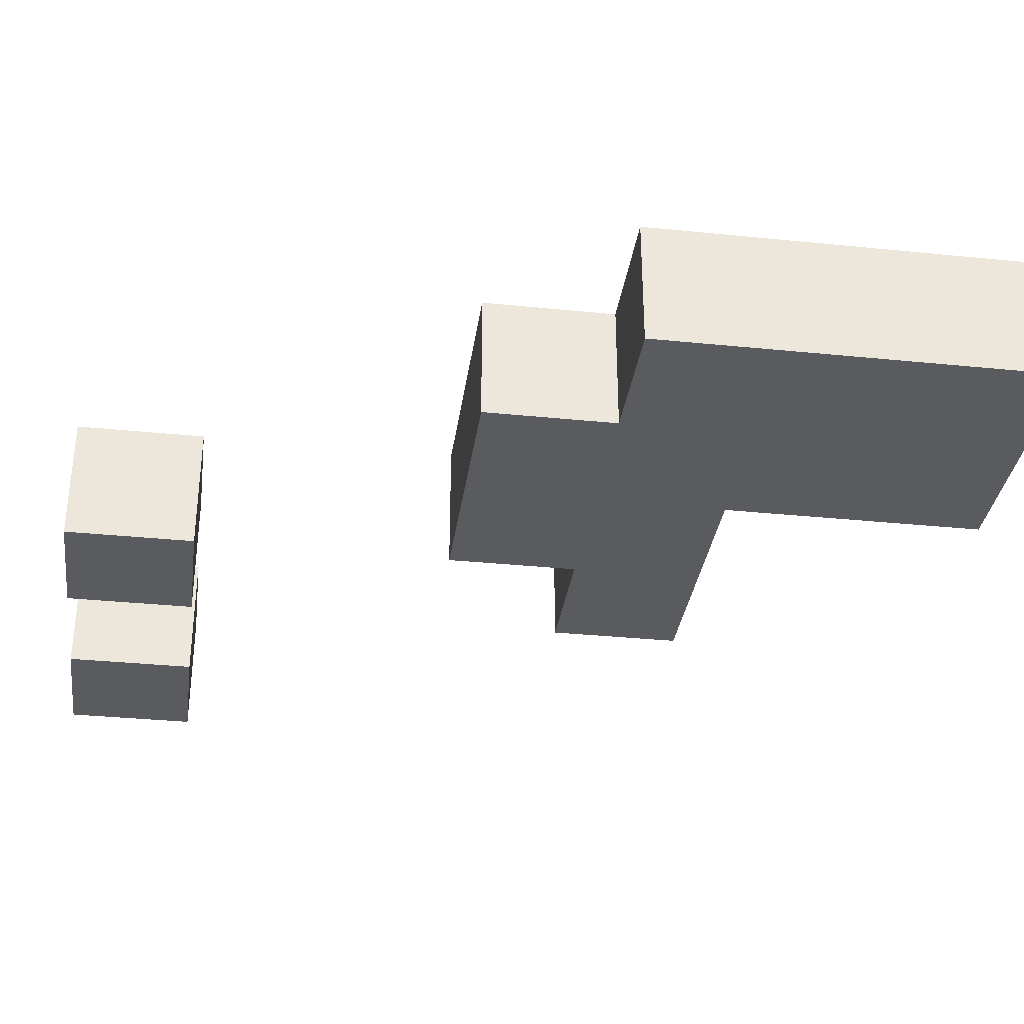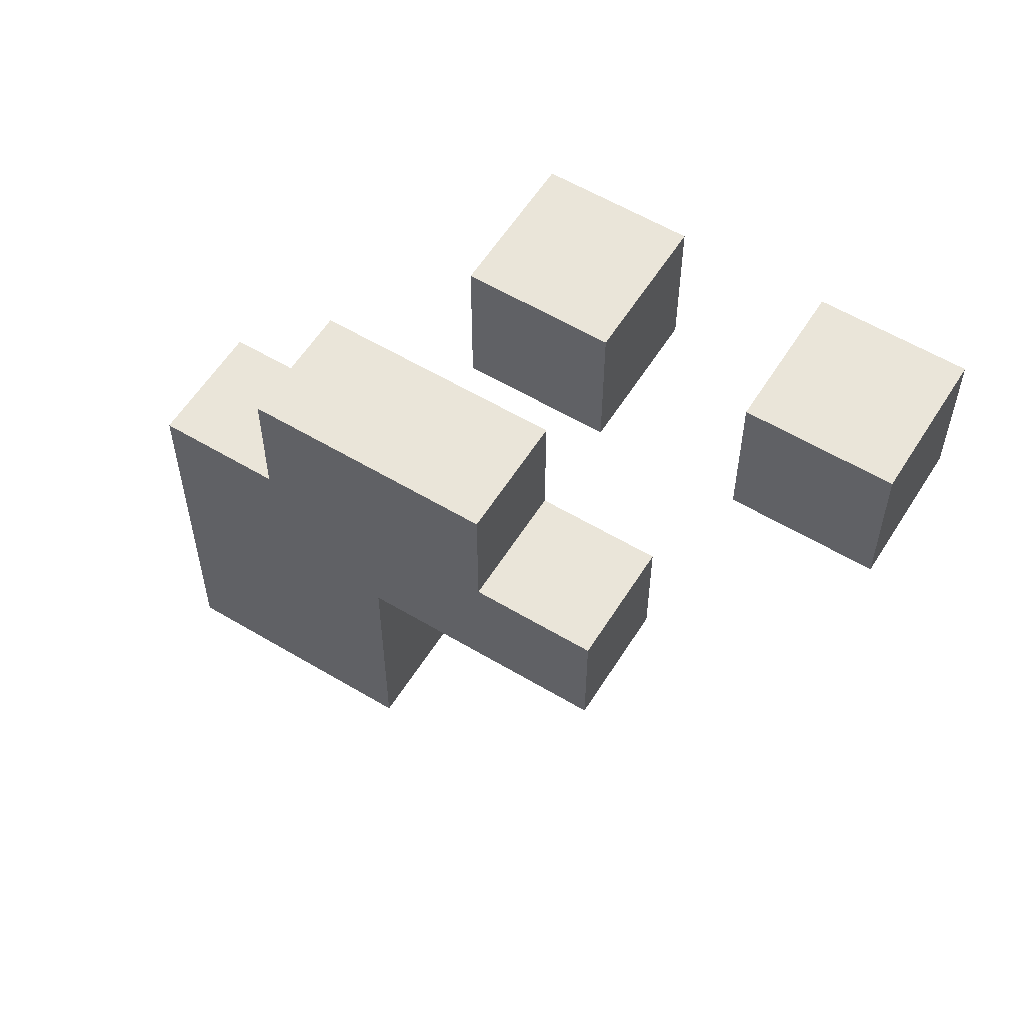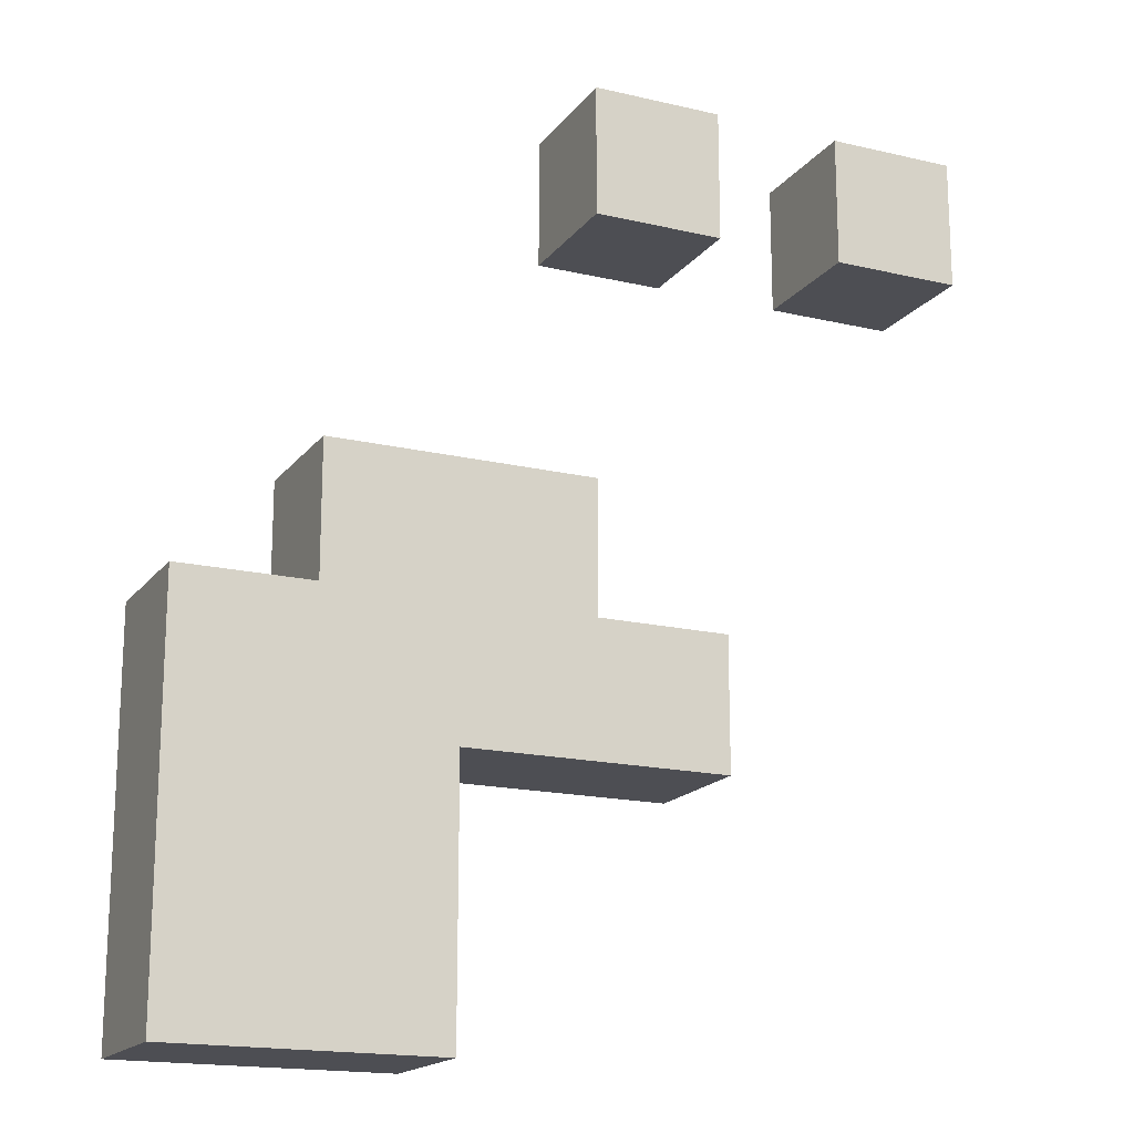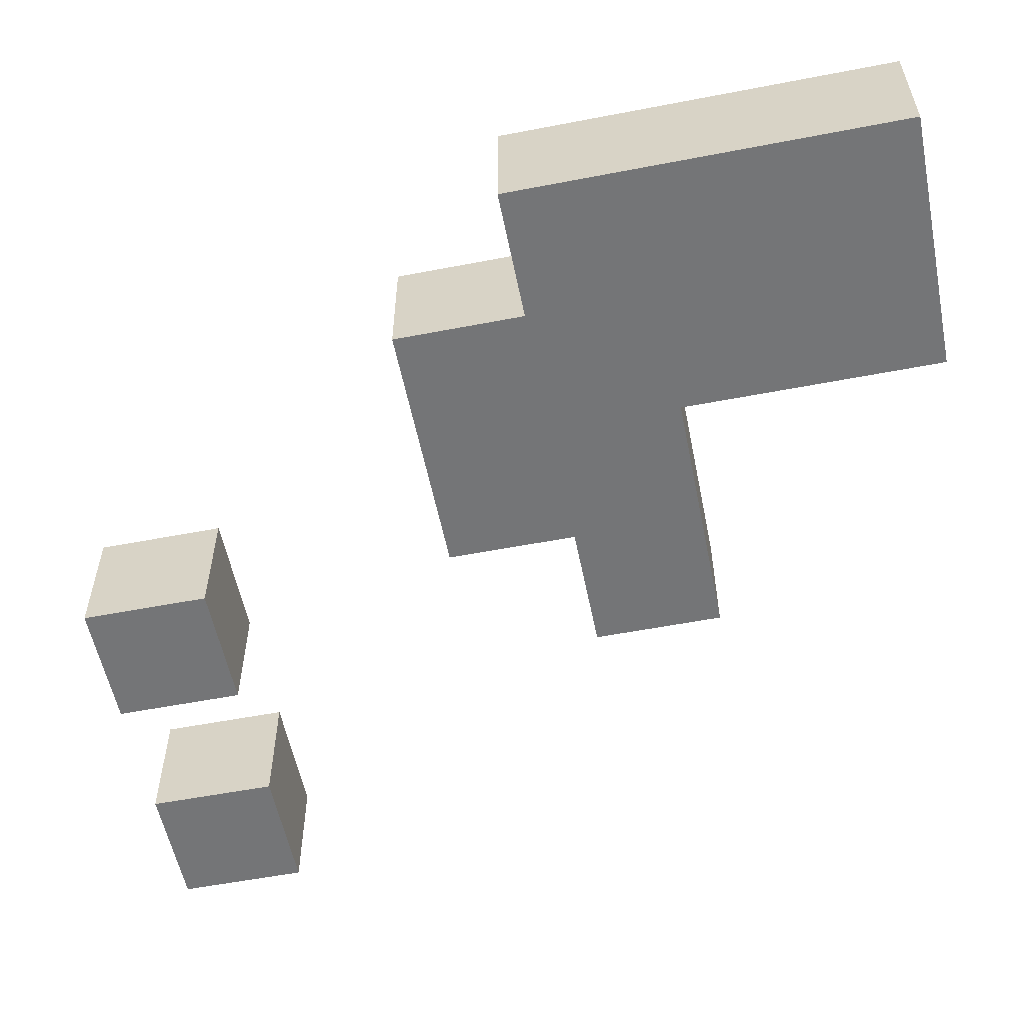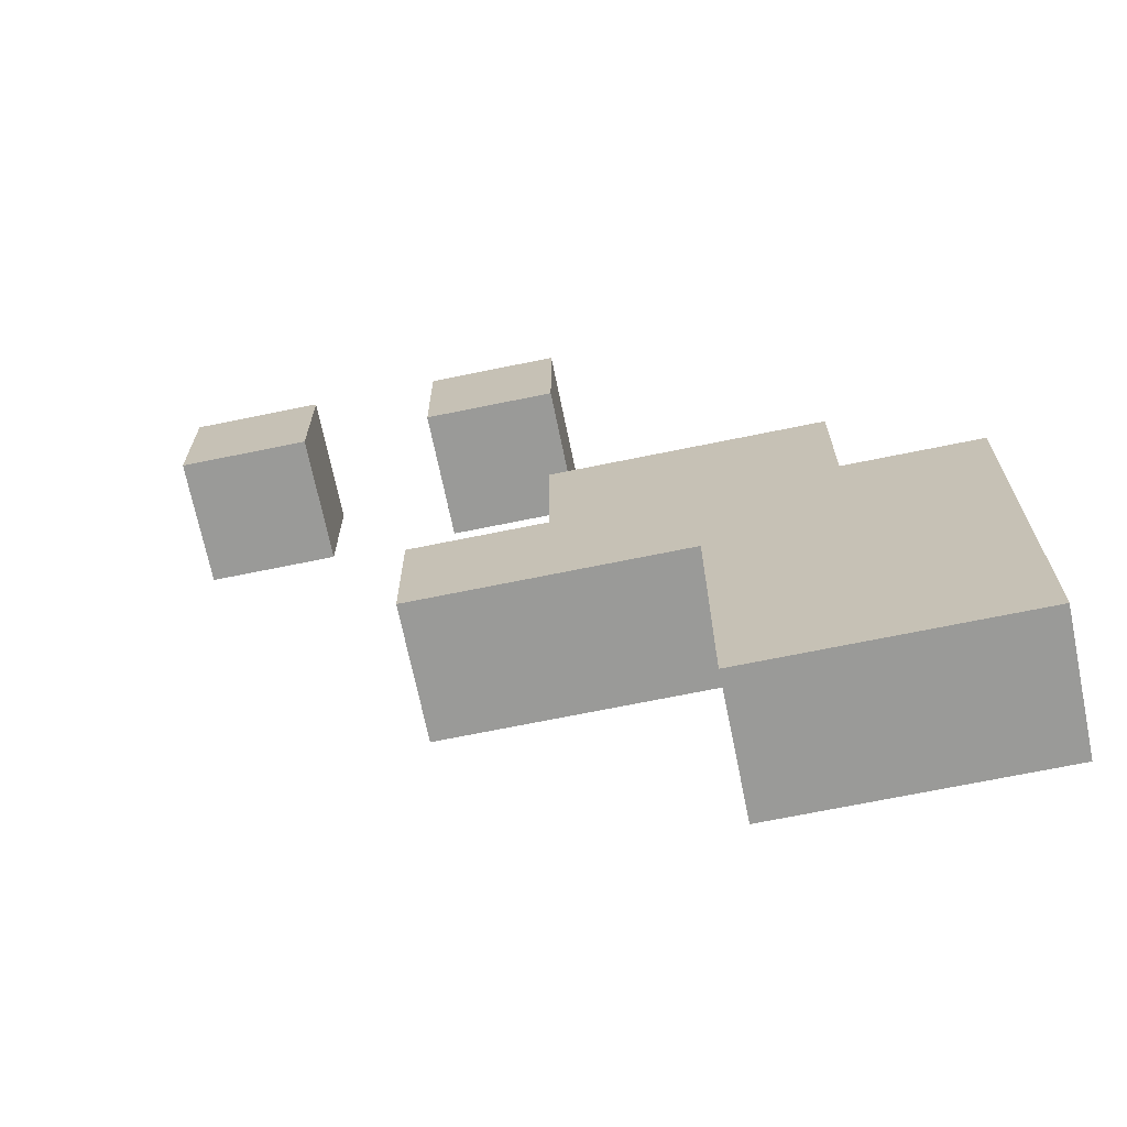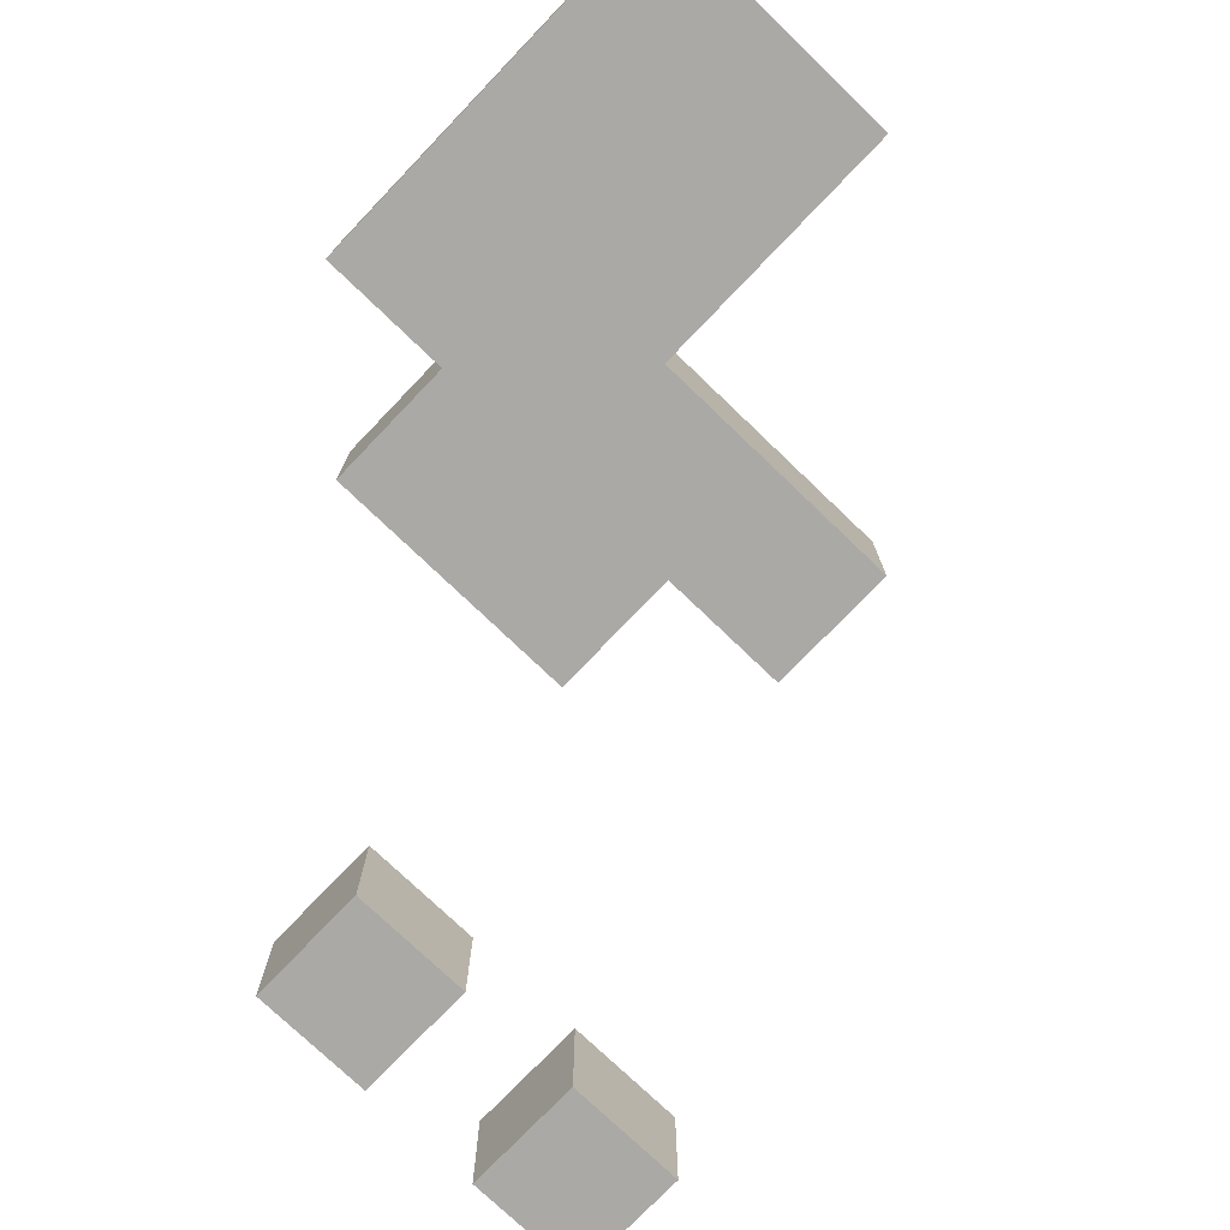
<metadata>
{"format":"obj","ext":"obj","renderer":"f3d","projection":"perspective","resolution":1024,"background":"white","views":[{"elev":-33.5,"azim":82.1,"up":"+Y"},{"elev":57.8,"azim":-148.2,"up":"+Z"},{"elev":-17.4,"azim":155.0,"up":"+Z"},{"elev":-56.4,"azim":101.4,"up":"+Y"},{"elev":-69.2,"azim":11.6,"up":"+Z"},{"elev":-75.6,"azim":136.2,"up":"+Y"}]}
</metadata>
<code>
v -3 0 3.5
v -3 0 2.5
v -3 1 3.5
v -3 1 2.5
v -1 0 3.5
v -1 0 2.5
v -1 0 -0.5
v -1 0 -1.5
v -1 1 3.5
v -1 1 2.5
v -1 1 -0.5
v -1 1 -1.5
v 0 0 0.5
v 0 0 -0.5
v 0 1 0.5
v 0 1 -0.5
v 1 0 -1.5
v 1 0 -3.5
v 1 1 -1.5
v 1 1 -3.5
v -2 0 3.5
v -2 0 2.5
v -2 1 3.5
v -2 1 2.5
v 0 0 3.5
v 0 0 2.5
v 0 1 3.5
v 0 1 2.5
v 2 0 0.5
v 2 0 -0.5
v 2 1 0.5
v 2 1 -0.5
v 3 0 -0.5
v 3 0 -3.5
v 3 1 -0.5
v 3 1 -3.5
v -3 0 3.5
v -3 1 3.5
v -2 0 3.5
v -2 1 3.5
v -1 0 3.5
v -1 1 3.5
v 0 0 3.5
v 0 1 3.5
v 0 0 0.5
v 0 1 0.5
v 2 0 0.5
v 2 1 0.5
v -1 0 -0.5
v -1 1 -0.5
v 0 0 -0.5
v 0 1 -0.5
v 2 0 -0.5
v 2 1 -0.5
v 3 0 -0.5
v 3 1 -0.5
v -3 0 2.5
v -3 1 2.5
v -2 0 2.5
v -2 1 2.5
v -1 0 2.5
v -1 1 2.5
v 0 0 2.5
v 0 1 2.5
v -1 0 -1.5
v -1 1 -1.5
v 1 0 -1.5
v 1 1 -1.5
v 1 0 -3.5
v 1 1 -3.5
v 3 0 -3.5
v 3 1 -3.5
v -3 0 3.5
v -2 0 3.5
v -1 0 3.5
v 0 0 3.5
v -3 0 2.5
v -2 0 2.5
v -1 0 2.5
v 0 0 2.5
v 0 0 0.5
v 2 0 0.5
v -1 0 -0.5
v 0 0 -0.5
v 2 0 -0.5
v 3 0 -0.5
v -1 0 -1.5
v 1 0 -1.5
v 1 0 -3.5
v 3 0 -3.5
v -3 1 3.5
v -2 1 3.5
v -1 1 3.5
v 0 1 3.5
v -3 1 2.5
v -2 1 2.5
v -1 1 2.5
v 0 1 2.5
v 0 1 0.5
v 2 1 0.5
v -1 1 -0.5
v 0 1 -0.5
v 2 1 -0.5
v 3 1 -0.5
v -1 1 -1.5
v 1 1 -1.5
v 1 1 -3.5
v 3 1 -3.5
f 3 2 1
f 4 2 3
f 9 6 5
f 10 6 9
f 11 8 7
f 12 8 11
f 15 14 13
f 16 14 15
f 19 18 17
f 20 18 19
f 21 22 23
f 23 22 24
f 25 26 27
f 27 26 28
f 29 30 31
f 31 30 32
f 33 34 35
f 35 34 36
f 39 38 37
f 40 38 39
f 43 42 41
f 44 42 43
f 47 46 45
f 48 46 47
f 51 50 49
f 52 50 51
f 55 54 53
f 56 54 55
f 57 58 59
f 59 58 60
f 61 62 63
f 63 62 64
f 65 66 67
f 67 66 68
f 69 70 71
f 71 70 72
f 77 74 73
f 78 74 77
f 79 76 75
f 80 76 79
f 84 82 81
f 85 82 84
f 87 84 83
f 87 86 85
f 87 85 84
f 88 86 87
f 89 86 88
f 90 86 89
f 91 92 95
f 95 92 96
f 93 94 97
f 97 94 98
f 99 100 102
f 102 100 103
f 101 102 105
f 103 104 105
f 102 103 105
f 105 104 106
f 106 104 107
f 107 104 108

</code>
